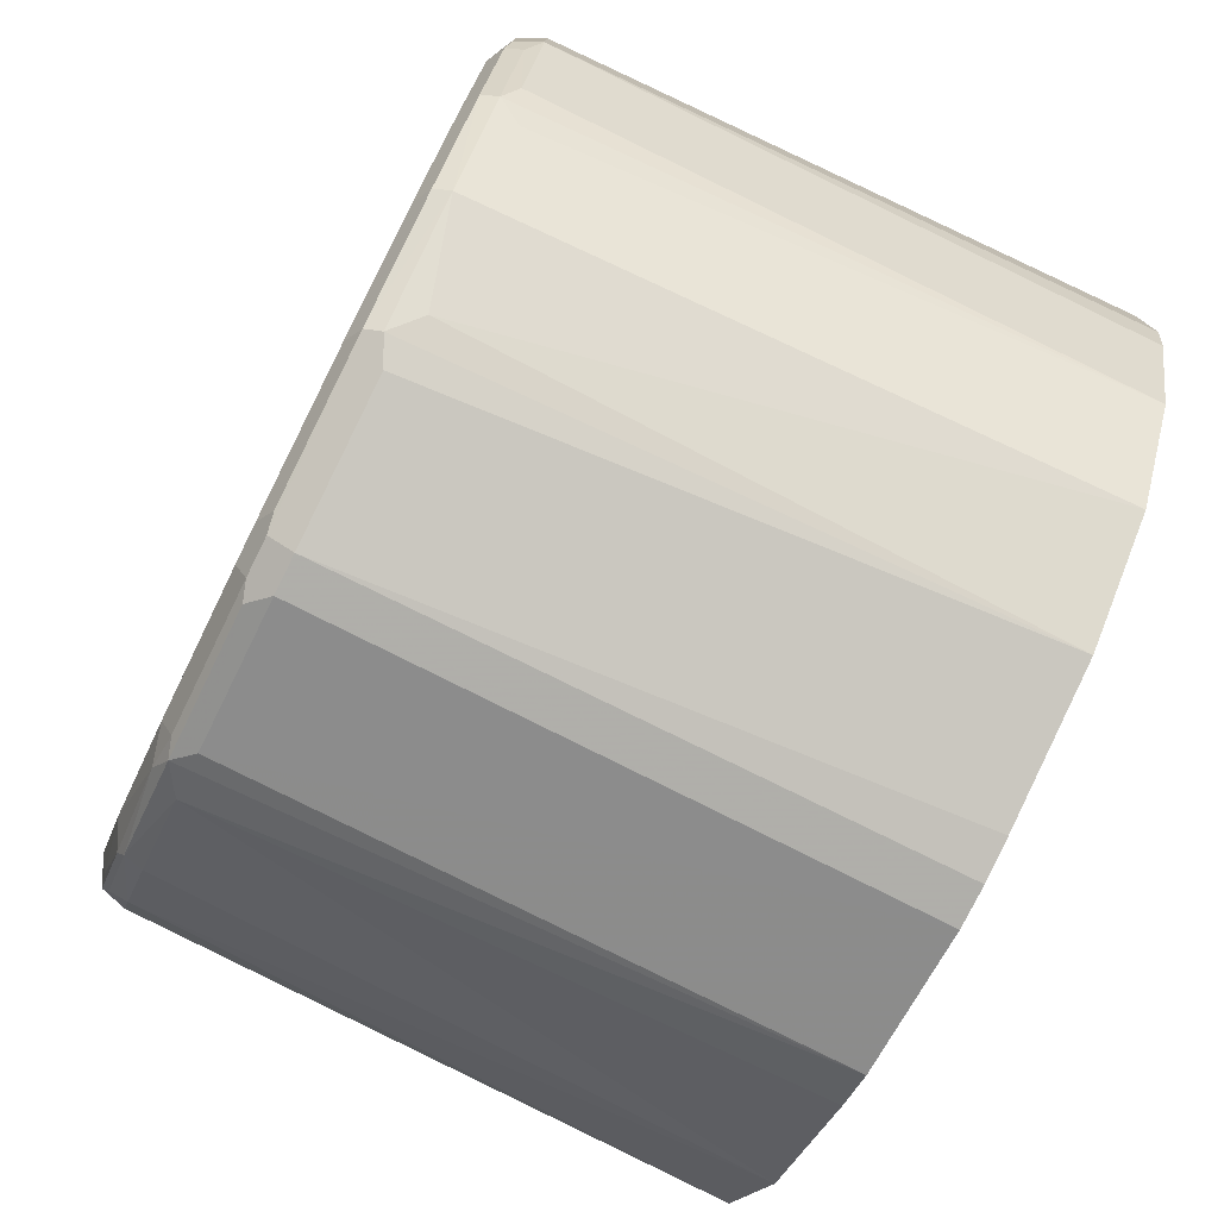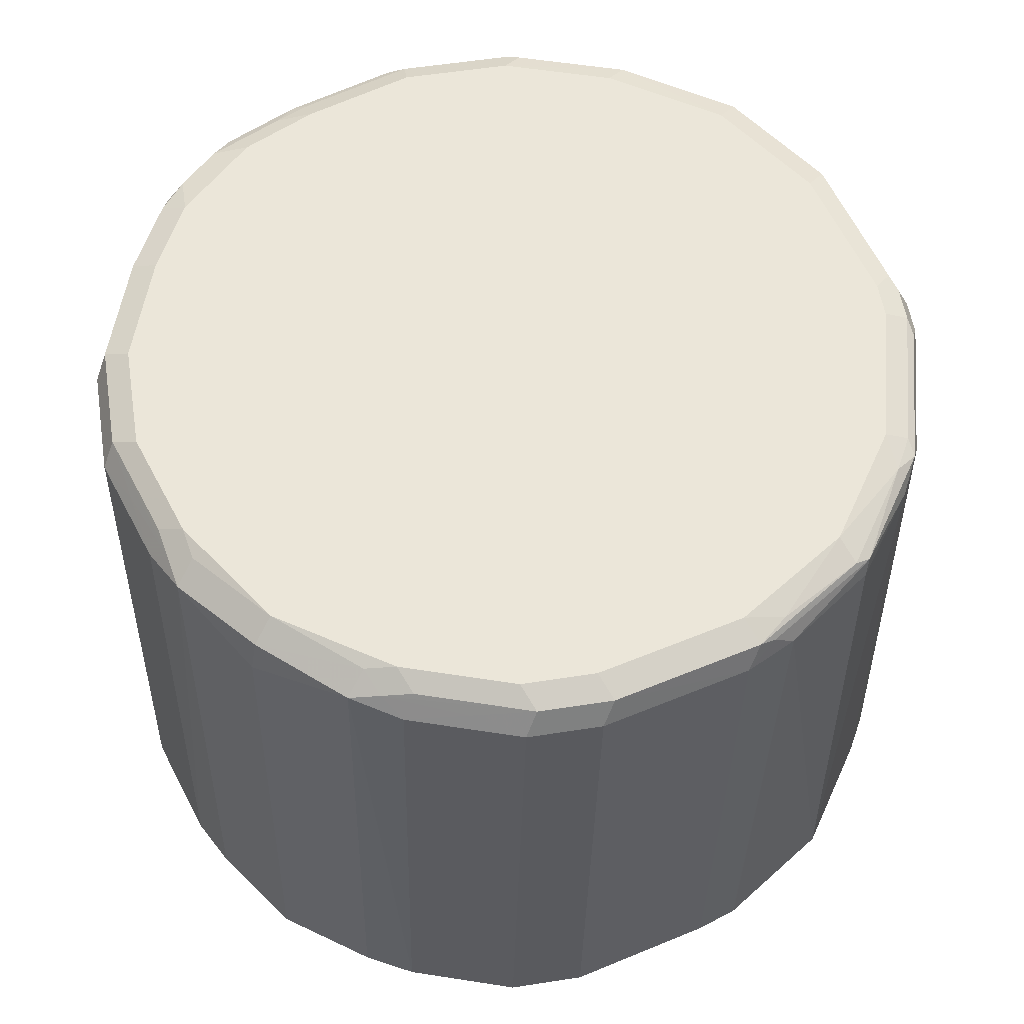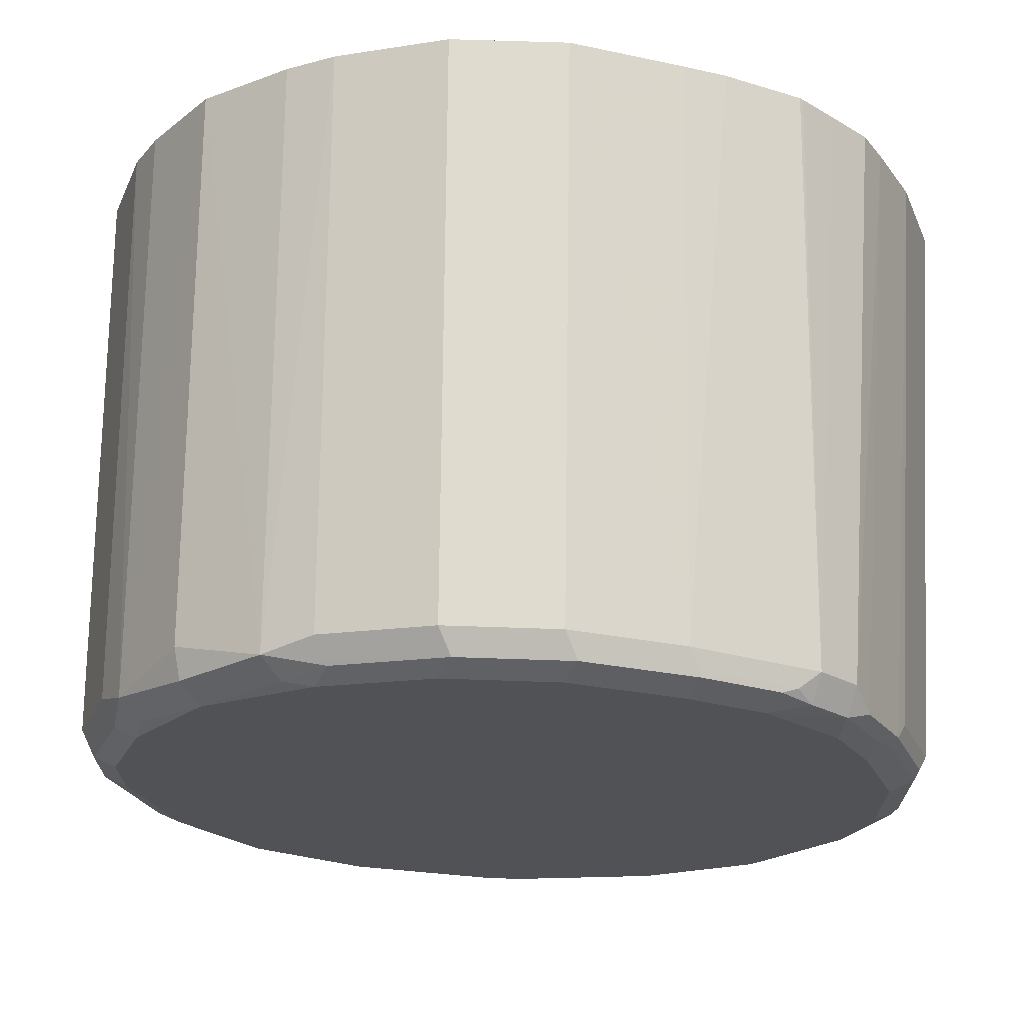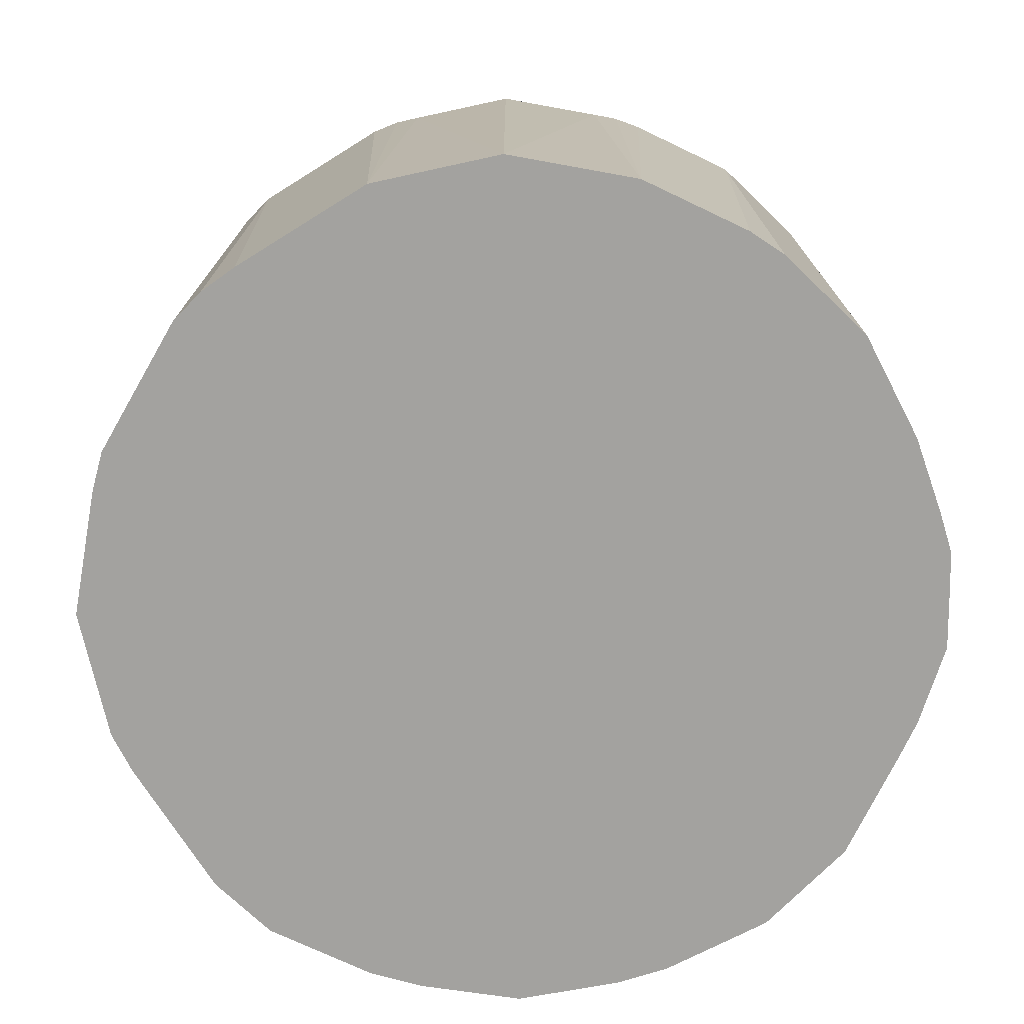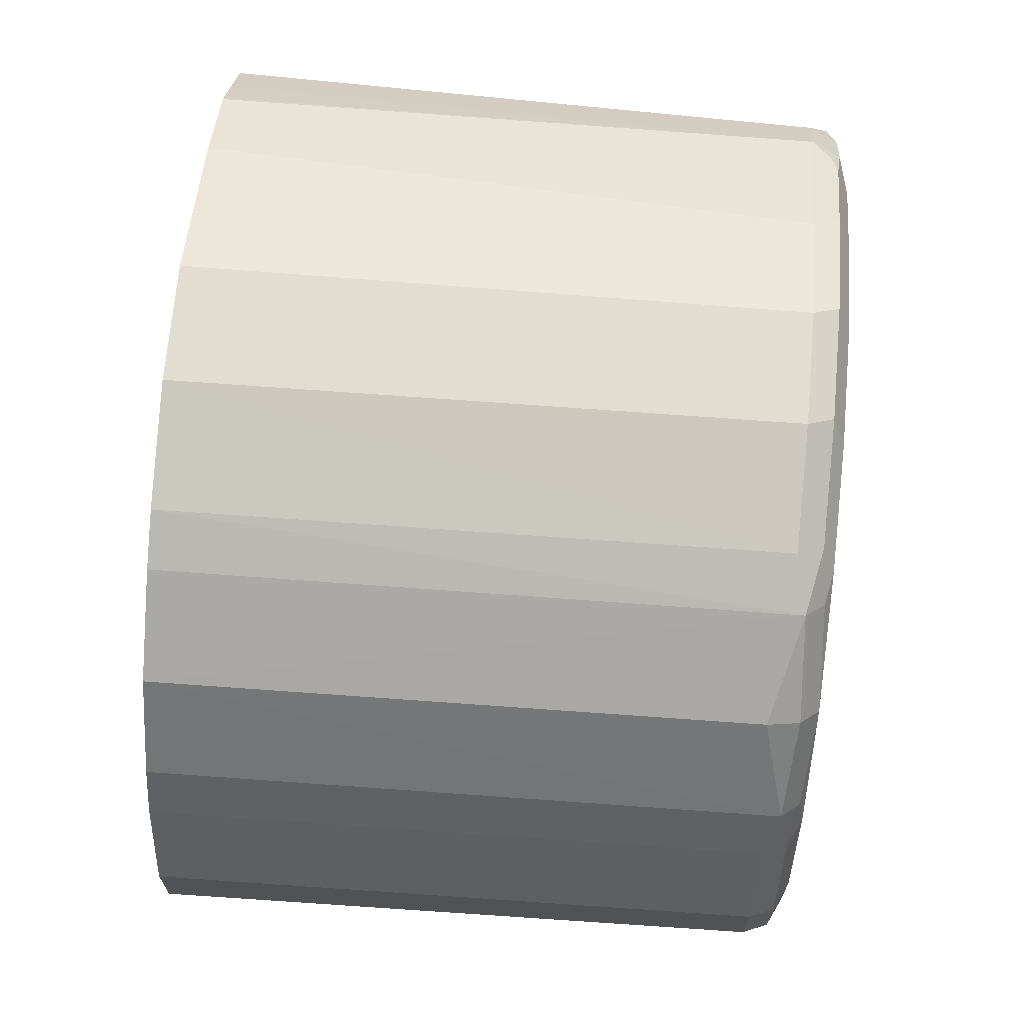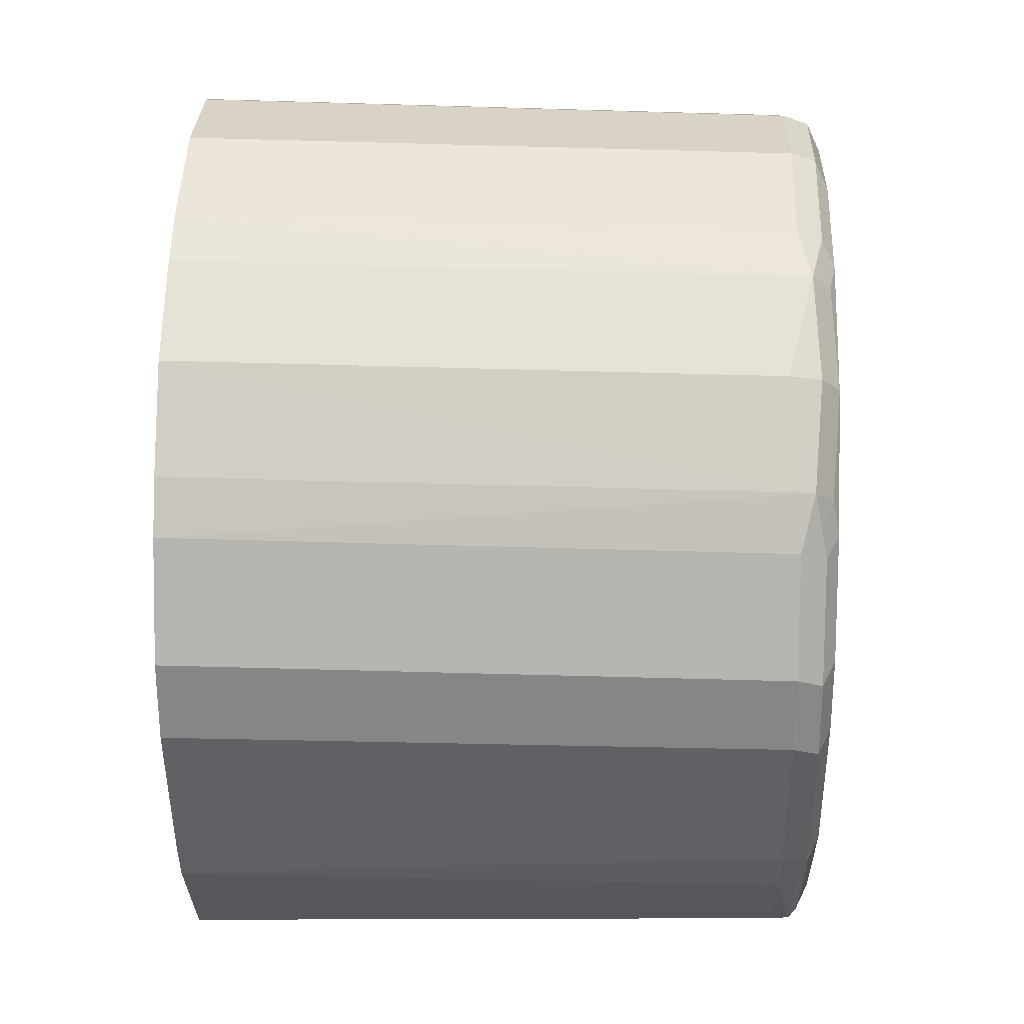
<metadata>
{"format":"obj","ext":"obj","renderer":"f3d","projection":"perspective","resolution":1024,"background":"white","views":[{"elev":-77.5,"azim":-116.4,"up":"+Z"},{"elev":57.0,"azim":80.8,"up":"+Y"},{"elev":68.9,"azim":-178.1,"up":"+Z"},{"elev":-72.4,"azim":-134.0,"up":"+Y"},{"elev":68.9,"azim":95.1,"up":"+Z"},{"elev":27.8,"azim":91.8,"up":"+Z"}]}
</metadata>
<code>
v -0.01644 0.4384 -0.1855
v -0.03289 0.4384 -0.1825
v -0.01494 0.6733 -0.1795
v -2.17e-05 0.4384 -0.1855
v -0.09274 0.4384 -0.1675
v -0.07479 0.6733 -0.1646
v -0.01494 0.6832 -0.1745
v 0.007472 0.6807 -0.1758
v -2.17e-05 0.6733 -0.1795
v 0.05982 0.6733 -0.1646
v 0.05982 0.4384 -0.1705
v -0.09472 0.6683 -0.1546
v -0.08475 0.6782 -0.1596
v -0.1376 0.4384 -0.1376
v -0.08228 0.6845 -0.1571
v -0.02243 0.6845 -0.172
v -0.01494 0.6882 -0.1646
v -2.17e-05 0.6832 -0.1745
v 0.06732 0.6807 -0.1608
v 0.07976 0.6733 -0.1546
v 0.07513 0.4384 -0.1621
v -0.1296 0.6782 -0.1296
v -0.1675 0.4384 -0.09274
v -0.1546 0.6683 -0.09472
v -0.1271 0.6845 -0.1271
v -0.1197 0.6882 -0.1197
v -0.07479 0.6882 -0.1496
v -2.17e-05 0.6882 -0.1646
v 0.05982 0.6832 -0.1596
v 0.07478 0.6845 -0.1515
v 0.1122 0.6807 -0.1309
v 0.1147 0.6733 -0.1296
v 0.1194 0.4384 -0.1325
v -0.1596 0.6782 -0.08475
v -0.1571 0.6845 -0.08228
v -0.1825 0.4384 -0.04784
v -0.1646 0.6733 -0.07479
v -0.1496 0.6882 -0.07479
v 0.05982 0.6882 -0.1496
v 0.1047 0.6882 -0.1197
v 0.1147 0.6832 -0.1247
v 0.1421 0.6807 -0.08601
v 0.1396 0.6733 -0.09472
v 0.1493 0.4384 -0.08768
v -0.1745 0.6782 -0.0399
v -0.172 0.6845 -0.03739
v -0.1646 0.6882 -0.02989
v -0.1855 0.4384 -0.03139
v -0.1795 0.6733 -0.02989
v 0.1346 0.6882 -0.07479
v 0.1346 0.6845 -0.09162
v 0.1446 0.6832 -0.07977
v 0.1496 0.6733 -0.07479
v 0.1496 0.4384 -0.08702
v -0.1745 0.6832 -0.02989
v -0.1646 0.6882 0.01493
v -0.1855 0.4384 0.01493
v -0.1795 0.6733 0.01493
v -0.1758 0.6807 0.02242
v 0.1496 0.6882 -0.01494
v 0.1596 0.6832 -0.01992
v 0.1646 0.6733 -0.01494
v 0.1706 0.4384 -0.01044
v 0.1556 0.4384 -0.07029
v -0.1745 0.6832 0.01493
v -0.1496 0.6882 0.05982
v -0.1705 0.4384 0.05982
v -0.1646 0.6733 0.05982
v -0.1608 0.6807 0.06732
v 0.1496 0.6882 0.01493
v 0.1596 0.6832 0.009947
v 0.1646 0.6733 0.01493
v 0.1706 0.4384 0.02093
v -0.1596 0.6832 0.05982
v -0.1515 0.6845 0.07478
v -0.1346 0.6882 0.08976
v -0.1556 0.4384 0.08976
v -0.1459 0.6807 0.09722
v -0.1365 0.6845 0.1047
v 0.1346 0.6882 0.05982
v 0.1546 0.6782 0.0349
v 0.1446 0.6832 0.05484
v 0.1421 0.6807 0.06732
v 0.1496 0.6733 0.05982
v 0.1556 0.4384 0.06582
v -0.1047 0.6882 0.1197
v -0.1472 0.4384 0.105
v -0.1396 0.6733 0.1097
v -0.1247 0.6733 0.1247
v -0.1215 0.6845 0.1197
v 0.1047 0.6882 0.1047
v 0.1321 0.6857 0.0723
v 0.1396 0.6782 0.07976
v 0.1451 0.4384 0.08527
v -0.1097 0.6832 0.1296
v -0.07479 0.6882 0.1346
v -0.1322 0.4384 0.12
v -0.1189 0.4384 0.1331
v -0.1176 0.4384 0.1343
v -0.08702 0.4384 0.1496
v -0.07479 0.6733 0.1496
v -0.1159 0.6807 0.1272
v 0.1122 0.6807 0.1122
v 0.05982 0.6882 0.1346
v 0.0723 0.6857 0.1321
v 0.1147 0.6683 0.1147
v 0.1202 0.4384 0.1202
v -0.07977 0.6832 0.1446
v -0.02989 0.6882 0.1496
v -0.07029 0.4384 0.1556
v -0.02543 0.4384 0.1706
v -0.02989 0.6733 0.1646
v -0.03488 0.6832 0.1596
v -0.08601 0.6807 0.1421
v 0.07976 0.6782 0.1396
v 0.01493 0.6882 0.1496
v 0.05484 0.6832 0.1446
v 0.06732 0.6807 0.1421
v 0.08527 0.4384 0.1451
v 0.02093 0.4384 0.1706
v 0.01493 0.6733 0.1646
v 0.009947 0.6832 0.1596
v 0.05982 0.6733 0.1496
v 0.06582 0.4384 0.1556
v 0.0349 0.6782 0.1546
f 1 2 3
f 61 72 62
f 62 72 73
f 62 73 63
f 66 75 79
f 66 79 76
f 66 74 75
f 67 69 68
f 67 77 69
f 69 77 78
f 69 78 79
f 69 79 75
f 69 75 74
f 70 80 82
f 70 82 71
f 71 81 72
f 71 82 83
f 71 83 81
f 72 81 84
f 72 84 73
f 73 84 85
f 76 79 86
f 77 87 88
f 77 88 78
f 78 88 79
f 79 88 89
f 79 89 90
f 79 90 86
f 61 71 72
f 80 91 92
f 60 71 61
f 59 74 65
f 43 53 54
f 43 54 44
f 45 49 55
f 45 55 46
f 46 55 47
f 47 55 65
f 47 65 56
f 48 57 58
f 48 58 49
f 49 58 59
f 49 59 55
f 50 60 61
f 50 61 52
f 50 52 51
f 52 61 53
f 53 61 62
f 53 62 63
f 53 63 64
f 53 64 54
f 55 59 65
f 56 65 74
f 56 74 66
f 57 67 68
f 57 68 58
f 58 68 59
f 59 68 69
f 59 69 74
f 60 70 71
f 42 53 43
f 80 92 82
f 82 92 83
f 101 108 114
f 101 114 102
f 103 105 115
f 103 115 106
f 104 116 122
f 104 122 117
f 104 117 105
f 105 117 118
f 105 118 115
f 106 115 107
f 107 115 119
f 109 113 122
f 109 122 116
f 111 120 121
f 111 121 112
f 112 121 122
f 112 122 113
f 115 118 123
f 115 123 124
f 115 124 119
f 117 122 118
f 118 122 125
f 118 125 123
f 120 124 123
f 120 123 121
f 121 123 125
f 121 125 122
f 101 113 108
f 81 83 84
f 101 112 113
f 101 110 111
f 83 92 93
f 83 93 84
f 84 93 85
f 85 93 94
f 86 95 108
f 86 108 96
f 86 90 95
f 87 97 88
f 88 97 89
f 89 97 98
f 89 98 99
f 89 99 100
f 89 100 101
f 89 101 102
f 89 102 90
f 90 102 95
f 91 103 92
f 91 104 105
f 91 105 103
f 92 103 93
f 93 106 107
f 93 107 94
f 95 102 114
f 95 114 108
f 96 108 113
f 96 113 109
f 100 110 101
f 101 111 112
f 42 52 53
f 93 103 106
f 41 51 52
f 1 5 2
f 2 5 6
f 2 6 3
f 3 6 7
f 3 7 8
f 3 8 9
f 4 9 10
f 4 10 11
f 5 12 13
f 5 13 6
f 5 14 12
f 6 13 15
f 6 15 7
f 7 16 17
f 7 17 28
f 7 28 18
f 7 18 8
f 7 15 16
f 8 18 29
f 8 29 19
f 8 19 10
f 8 10 9
f 10 19 11
f 11 19 20
f 11 20 21
f 12 14 22
f 12 22 13
f 1 14 5
f 13 22 15
f 1 23 14
f 1 48 36
f 41 52 42
f 1 3 9
f 1 9 4
f 1 4 11
f 1 11 21
f 1 21 33
f 1 33 44
f 1 44 54
f 1 54 64
f 1 64 63
f 1 63 73
f 1 73 85
f 1 85 94
f 1 94 107
f 1 107 119
f 1 119 124
f 1 124 120
f 1 120 111
f 1 111 110
f 1 110 100
f 1 99 98
f 1 98 97
f 1 97 87
f 1 87 77
f 1 77 67
f 1 67 57
f 1 57 48
f 1 36 23
f 14 23 24
f 1 100 99
f 15 22 25
f 22 24 34
f 22 34 35
f 22 35 25
f 23 36 37
f 23 37 34
f 23 34 24
f 25 35 26
f 26 35 38
f 29 39 30
f 30 39 40
f 30 40 41
f 30 41 31
f 31 41 42
f 31 42 43
f 31 43 32
f 32 43 33
f 34 37 45
f 34 45 35
f 35 45 46
f 35 46 47
f 35 47 38
f 36 48 49
f 36 49 37
f 37 49 45
f 40 50 51
f 14 24 22
f 40 51 41
f 20 33 21
f 20 32 33
f 33 43 44
f 19 31 20
f 15 25 26
f 15 26 27
f 20 31 32
f 15 27 17
f 15 17 16
f 17 27 26
f 17 26 38
f 17 38 47
f 17 56 66
f 17 66 76
f 17 76 86
f 17 86 96
f 17 96 109
f 17 109 116
f 17 47 56
f 17 104 91
f 17 116 104
f 19 29 30
f 18 28 39
f 17 39 28
f 17 40 39
f 18 39 29
f 17 50 40
f 17 60 50
f 17 70 60
f 17 80 70
f 17 91 80
f 19 30 31

</code>
